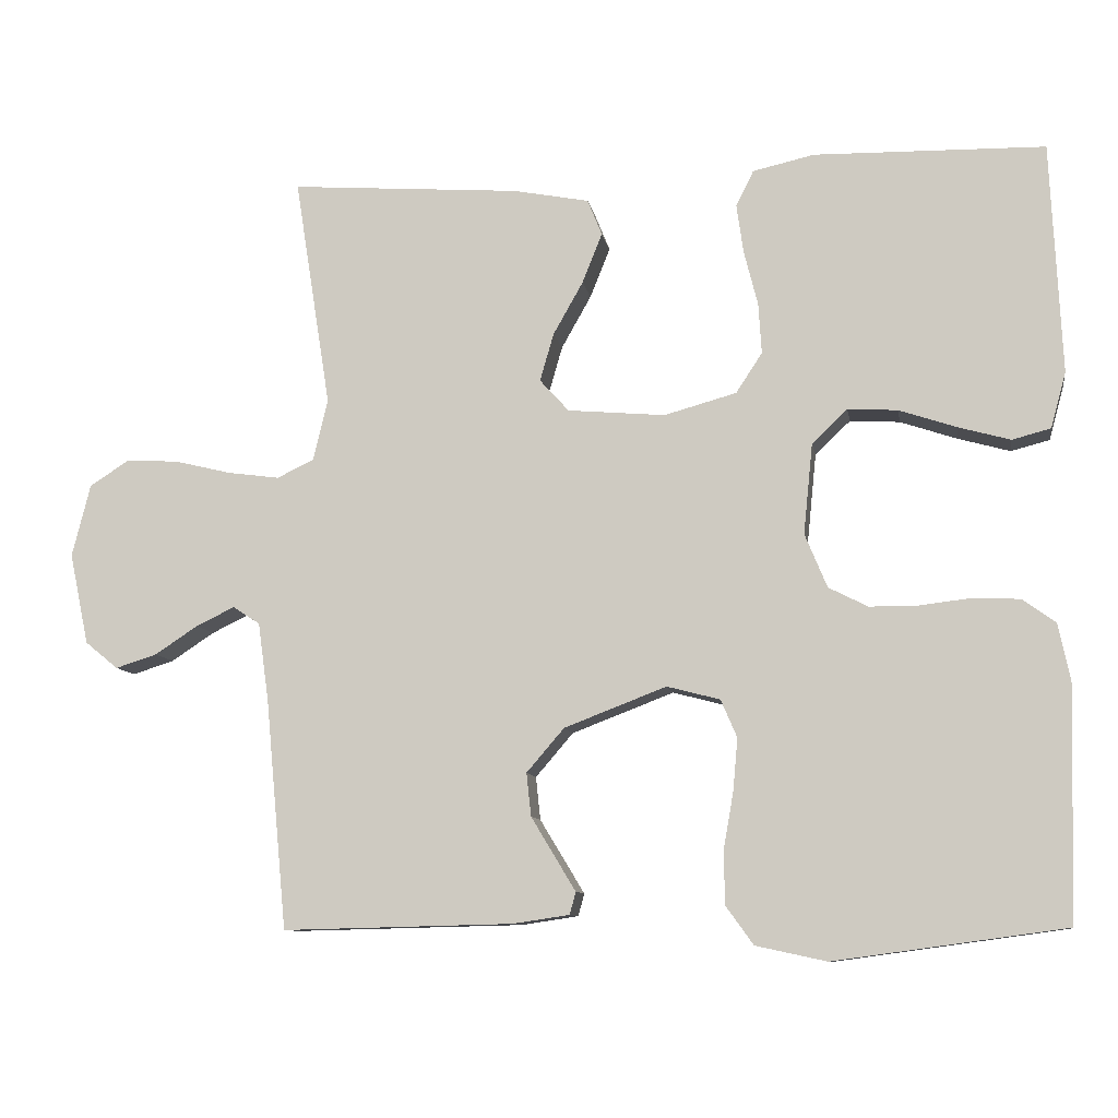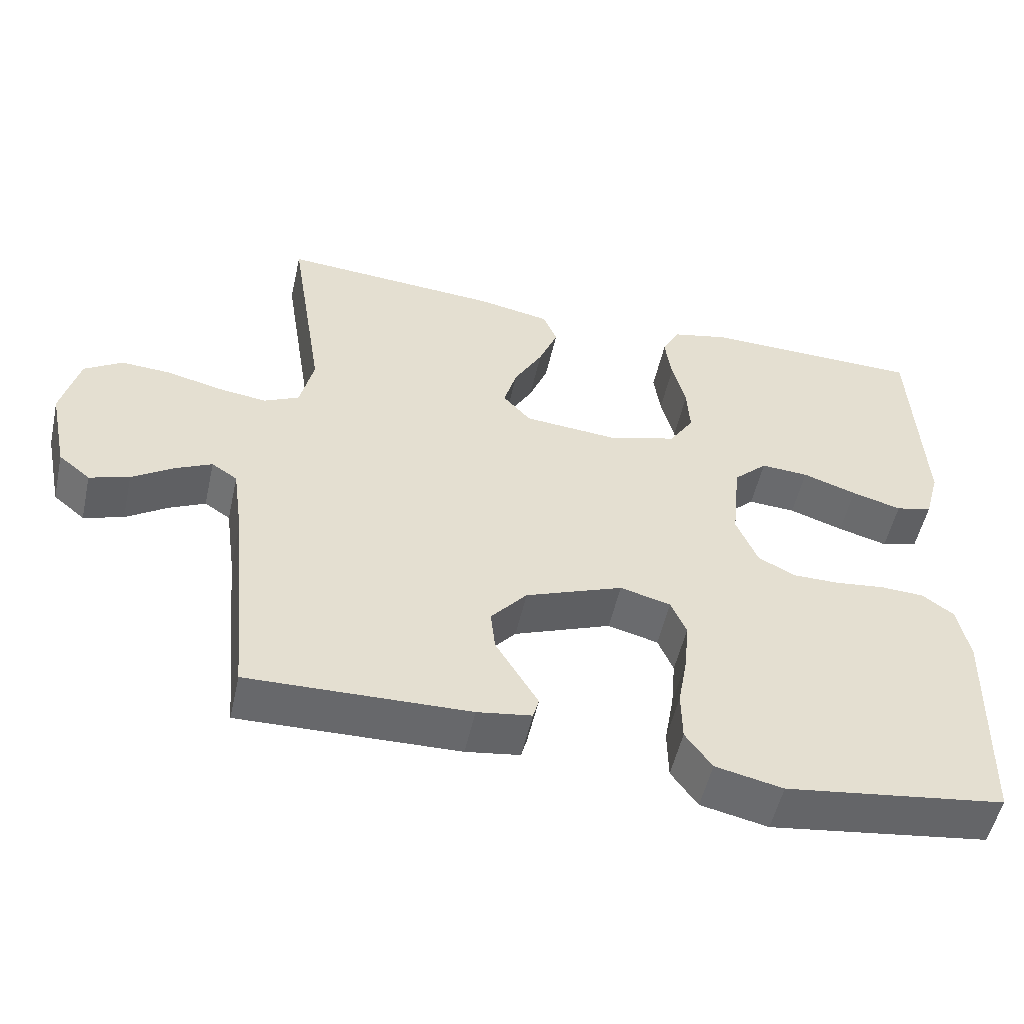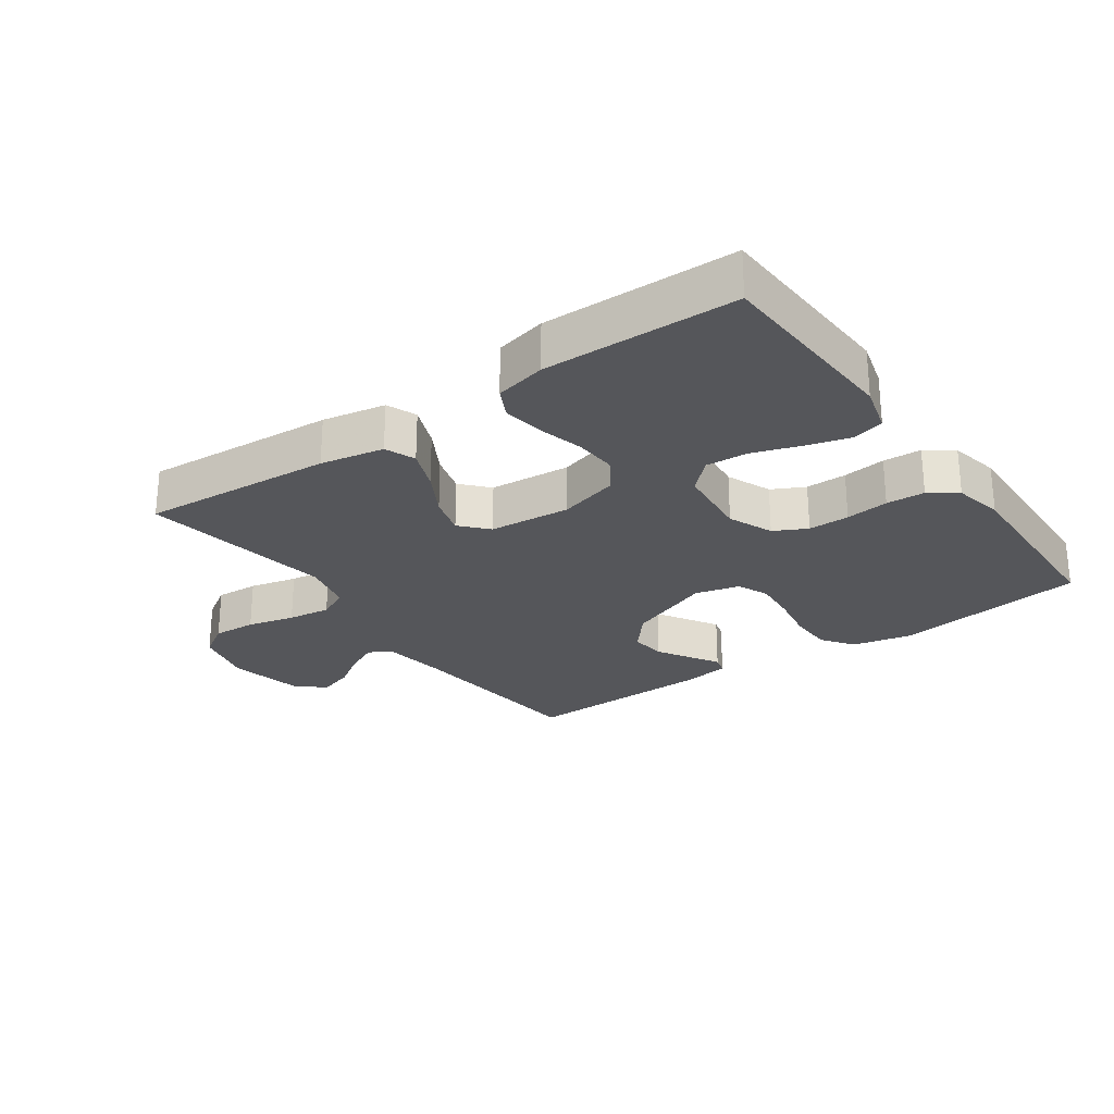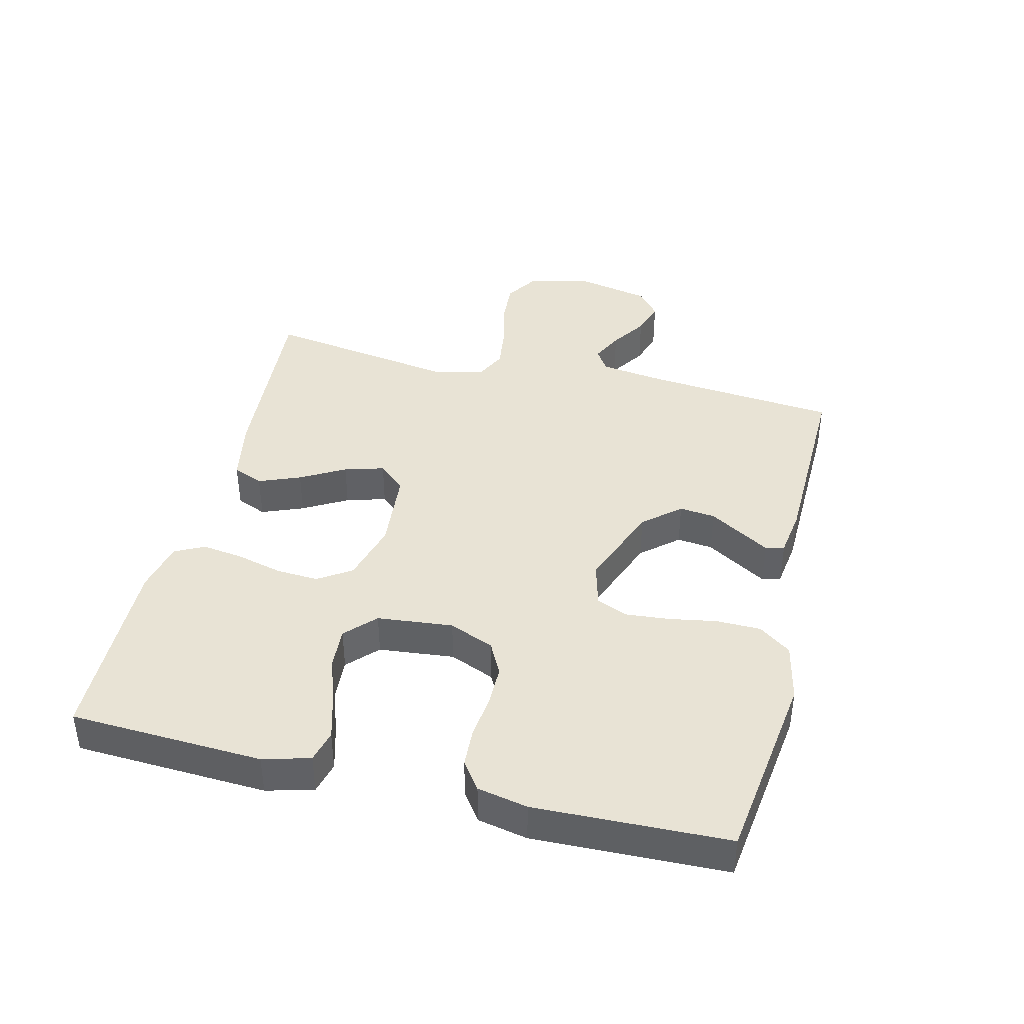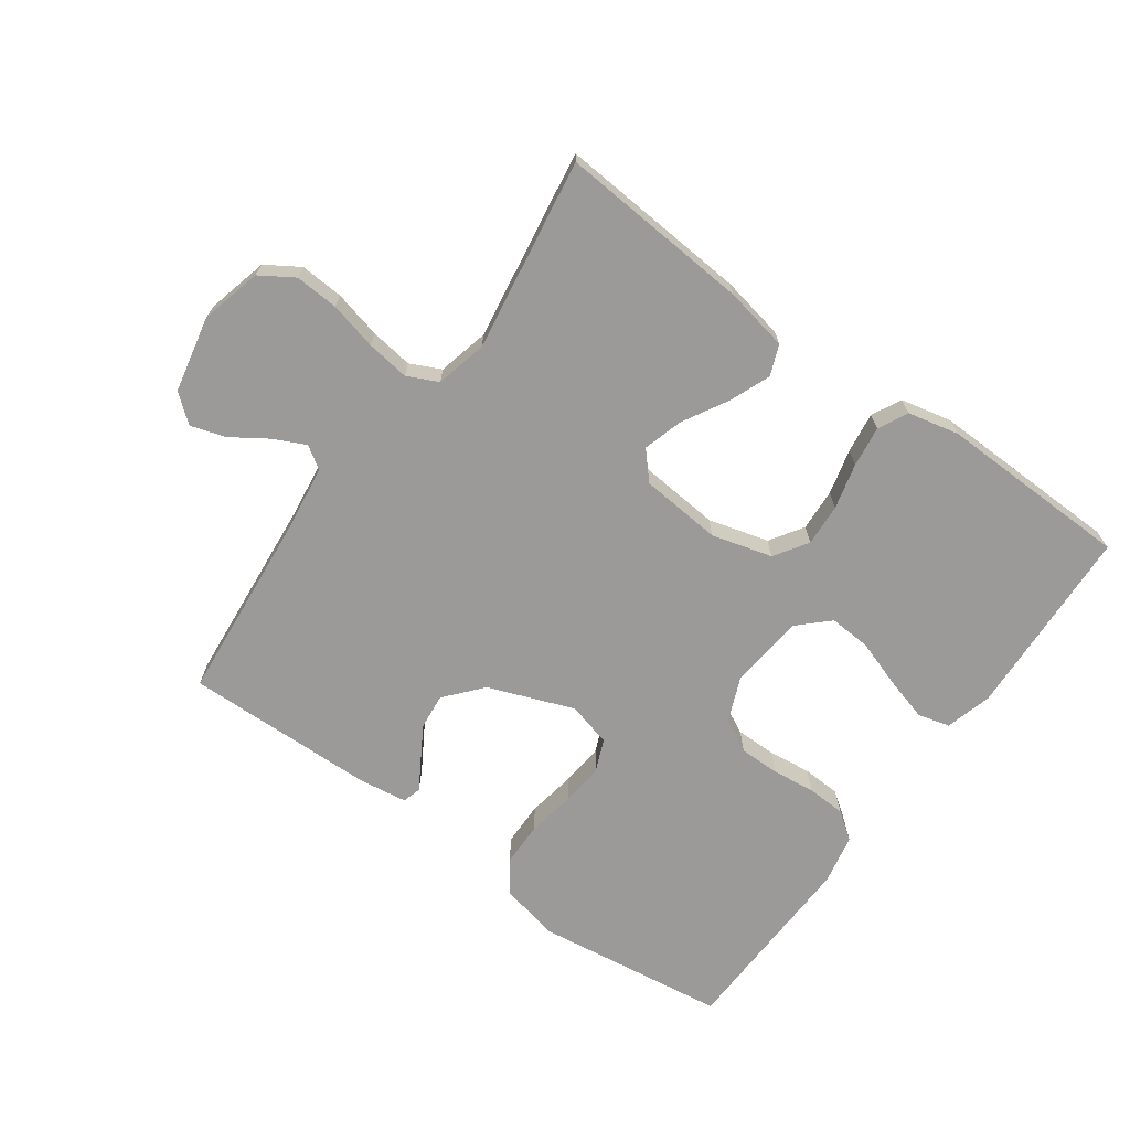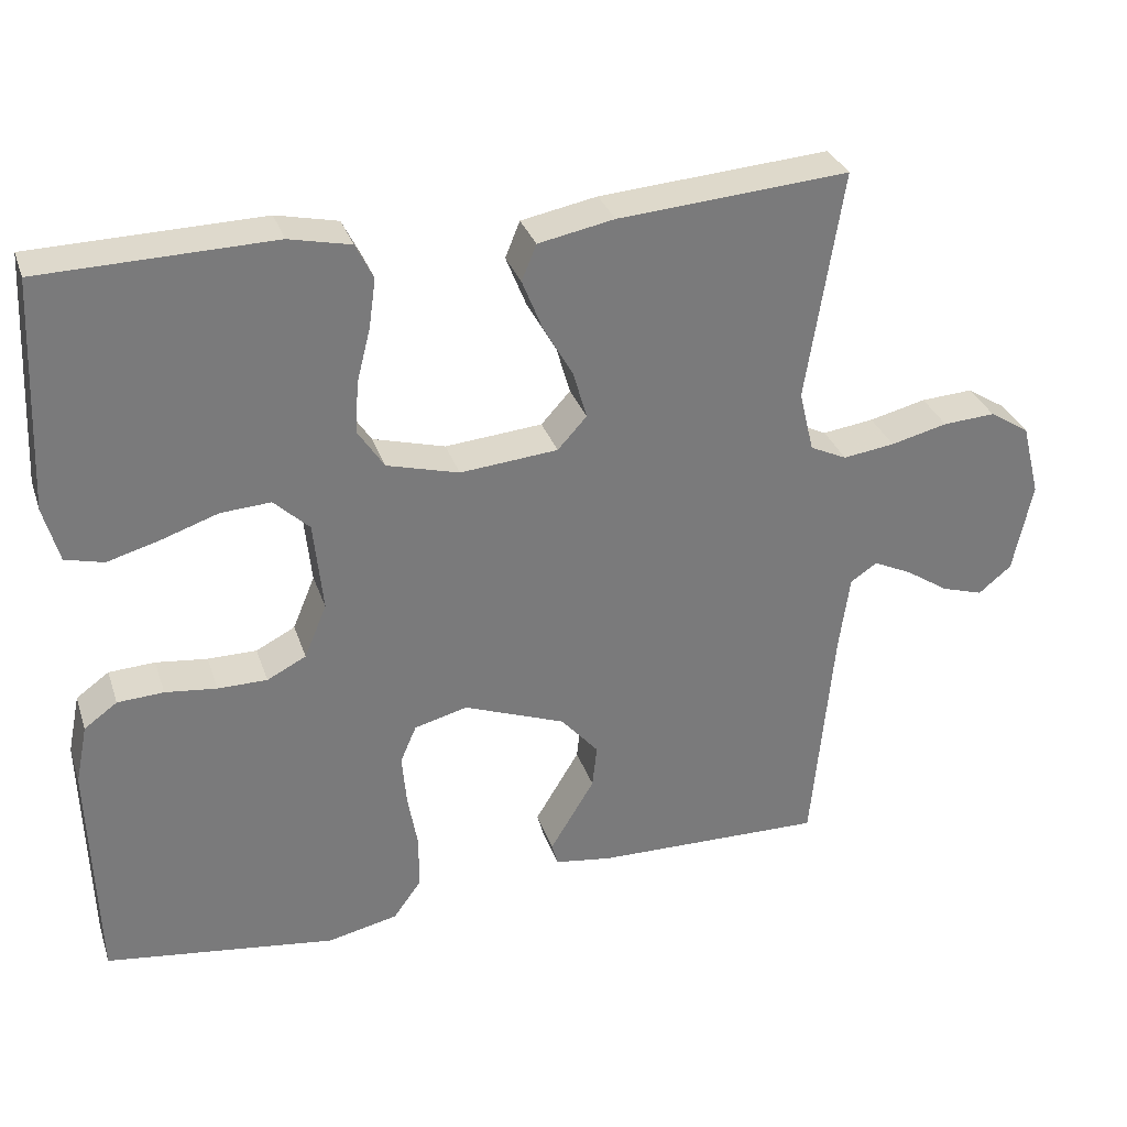
<metadata>
{"format":"obj","ext":"obj","renderer":"f3d","projection":"perspective","resolution":1024,"background":"white","views":[{"elev":-9.6,"azim":9.5,"up":"+Z"},{"elev":-52.7,"azim":-12.5,"up":"+Z"},{"elev":-25.8,"azim":35.3,"up":"+Y"},{"elev":41.1,"azim":103.7,"up":"+Y"},{"elev":-69.3,"azim":-35.8,"up":"+Y"},{"elev":31.9,"azim":162.7,"up":"+Z"}]}
</metadata>
<code>
v 0.5 0.07 -0.5
v 0.2 0.07 -0.541
v 0.108 0.07 -0.521
v 0.072 0.07 -0.471
v 0.071 0.07 -0.402
v 0.084 0.07 -0.328
v 0.09 0.07 -0.26
v 0.069 0.07 -0.211
v 0 0.07 -0.193
v -0.133 0.07 -0.244
v -0.182 0.07 -0.301
v -0.176 0.07 -0.357
v -0.144 0.07 -0.41
v -0.118 0.07 -0.453
v -0.126 0.07 -0.482
v -0.2 0.07 -0.493
v -0.5 0.07 -0.5
v -0.528 0.07 -0.2
v -0.542 0.07 -0.099
v -0.577 0.07 -0.076
v -0.627 0.07 -0.1
v -0.683 0.07 -0.137
v -0.737 0.07 -0.154
v -0.78 0.07 -0.119
v -0.805 0.07 0
v -0.781 0.07 0.095
v -0.729 0.07 0.128
v -0.661 0.07 0.124
v -0.587 0.07 0.106
v -0.52 0.07 0.097
v -0.472 0.07 0.12
v -0.453 0.07 0.2
v -0.5 0.07 0.5
v -0.2 0.07 0.478
v -0.101 0.07 0.459
v -0.082 0.07 0.412
v -0.108 0.07 0.347
v -0.147 0.07 0.278
v -0.165 0.07 0.216
v -0.127 0.07 0.174
v 0 0.07 0.163
v 0.094 0.07 0.189
v 0.128 0.07 0.241
v 0.124 0.07 0.307
v 0.106 0.07 0.378
v 0.097 0.07 0.442
v 0.12 0.07 0.488
v 0.2 0.07 0.506
v 0.5 0.07 0.5
v 0.514 0.07 0.2
v 0.494 0.07 0.127
v 0.444 0.07 0.114
v 0.376 0.07 0.133
v 0.302 0.07 0.158
v 0.237 0.07 0.162
v 0.191 0.07 0.118
v 0.179 0.07 0
v 0.208 0.07 -0.07
v 0.259 0.07 -0.096
v 0.323 0.07 -0.096
v 0.39 0.07 -0.088
v 0.45 0.07 -0.091
v 0.493 0.07 -0.122
v 0.509 0.07 -0.2
v 0.5 0 -0.5
v 0.2 0 -0.541
v 0.108 0 -0.521
v 0.072 0 -0.471
v 0.071 0 -0.402
v 0.084 0 -0.328
v 0.09 0 -0.26
v 0.069 0 -0.211
v 0 0 -0.193
v -0.133 0 -0.244
v -0.182 0 -0.301
v -0.176 0 -0.357
v -0.144 0 -0.41
v -0.118 0 -0.453
v -0.126 0 -0.482
v -0.2 0 -0.493
v -0.5 0 -0.5
v -0.528 0 -0.2
v -0.542 0 -0.099
v -0.577 0 -0.076
v -0.627 0 -0.1
v -0.683 0 -0.137
v -0.737 0 -0.154
v -0.78 0 -0.119
v -0.805 0 0
v -0.781 0 0.095
v -0.729 0 0.128
v -0.661 0 0.124
v -0.587 0 0.106
v -0.52 0 0.097
v -0.472 0 0.12
v -0.453 0 0.2
v -0.5 0 0.5
v -0.2 0 0.478
v -0.101 0 0.459
v -0.082 0 0.412
v -0.108 0 0.347
v -0.147 0 0.278
v -0.165 0 0.216
v -0.127 0 0.174
v 0 0 0.163
v 0.094 0 0.189
v 0.128 0 0.241
v 0.124 0 0.307
v 0.106 0 0.378
v 0.097 0 0.442
v 0.12 0 0.488
v 0.2 0 0.506
v 0.5 0 0.5
v 0.514 0 0.2
v 0.494 0 0.127
v 0.444 0 0.114
v 0.376 0 0.133
v 0.302 0 0.158
v 0.237 0 0.162
v 0.191 0 0.118
v 0.179 0 0
v 0.208 0 -0.07
v 0.259 0 -0.096
v 0.323 0 -0.096
v 0.39 0 -0.088
v 0.45 0 -0.091
v 0.493 0 -0.122
v 0.509 0 -0.2
f 60 61 62 63
f 59 60 63 64
f 51 52 53 54
f 49 50 51 54
f 49 54 55
f 48 49 55 56
f 44 45 46 47
f 43 44 47 48
f 35 36 37 38
f 35 38 39
f 32 33 34 35
f 31 32 35 39
f 30 31 39 40
f 26 27 28 29
f 26 29 30
f 25 26 30
f 21 22 23 24
f 20 21 24 25
f 15 16 17 18
f 13 14 15 18
f 12 13 18 19
f 11 12 19
f 10 11 19 20
f 3 4 5 6
f 3 6 7
f 2 3 7
f 59 64 1 2
f 58 59 2 7
f 57 58 7 8
f 43 48 56 57
f 42 43 57 8
f 41 42 8 9
f 20 25 30 40
f 20 40 41
f 9 10 20 41
f 127 126 125 124
f 128 127 124 123
f 118 117 116 115
f 118 115 114 113
f 119 118 113
f 120 119 113 112
f 111 110 109 108
f 112 111 108 107
f 102 101 100 99
f 103 102 99
f 99 98 97 96
f 103 99 96 95
f 104 103 95 94
f 93 92 91 90
f 94 93 90
f 94 90 89
f 88 87 86 85
f 89 88 85 84
f 82 81 80 79
f 82 79 78 77
f 83 82 77 76
f 83 76 75
f 84 83 75 74
f 70 69 68 67
f 71 70 67
f 71 67 66
f 66 65 128 123
f 71 66 123 122
f 72 71 122 121
f 121 120 112 107
f 72 121 107 106
f 73 72 106 105
f 104 94 89 84
f 105 104 84
f 105 84 74 73
f 1 65 66 2
f 2 66 67 3
f 3 67 68 4
f 4 68 69 5
f 5 69 70 6
f 6 70 71 7
f 7 71 72 8
f 8 72 73 9
f 9 73 74 10
f 10 74 75 11
f 11 75 76 12
f 12 76 77 13
f 13 77 78 14
f 14 78 79 15
f 15 79 80 16
f 16 80 81 17
f 17 81 82 18
f 18 82 83 19
f 19 83 84 20
f 20 84 85 21
f 21 85 86 22
f 22 86 87 23
f 23 87 88 24
f 24 88 89 25
f 25 89 90 26
f 26 90 91 27
f 27 91 92 28
f 28 92 93 29
f 29 93 94 30
f 30 94 95 31
f 31 95 96 32
f 32 96 97 33
f 33 97 98 34
f 34 98 99 35
f 35 99 100 36
f 36 100 101 37
f 37 101 102 38
f 38 102 103 39
f 39 103 104 40
f 40 104 105 41
f 41 105 106 42
f 42 106 107 43
f 43 107 108 44
f 44 108 109 45
f 45 109 110 46
f 46 110 111 47
f 47 111 112 48
f 48 112 113 49
f 49 113 114 50
f 50 114 115 51
f 51 115 116 52
f 52 116 117 53
f 53 117 118 54
f 54 118 119 55
f 55 119 120 56
f 56 120 121 57
f 57 121 122 58
f 58 122 123 59
f 59 123 124 60
f 60 124 125 61
f 61 125 126 62
f 62 126 127 63
f 63 127 128 64
f 64 128 65 1

</code>
